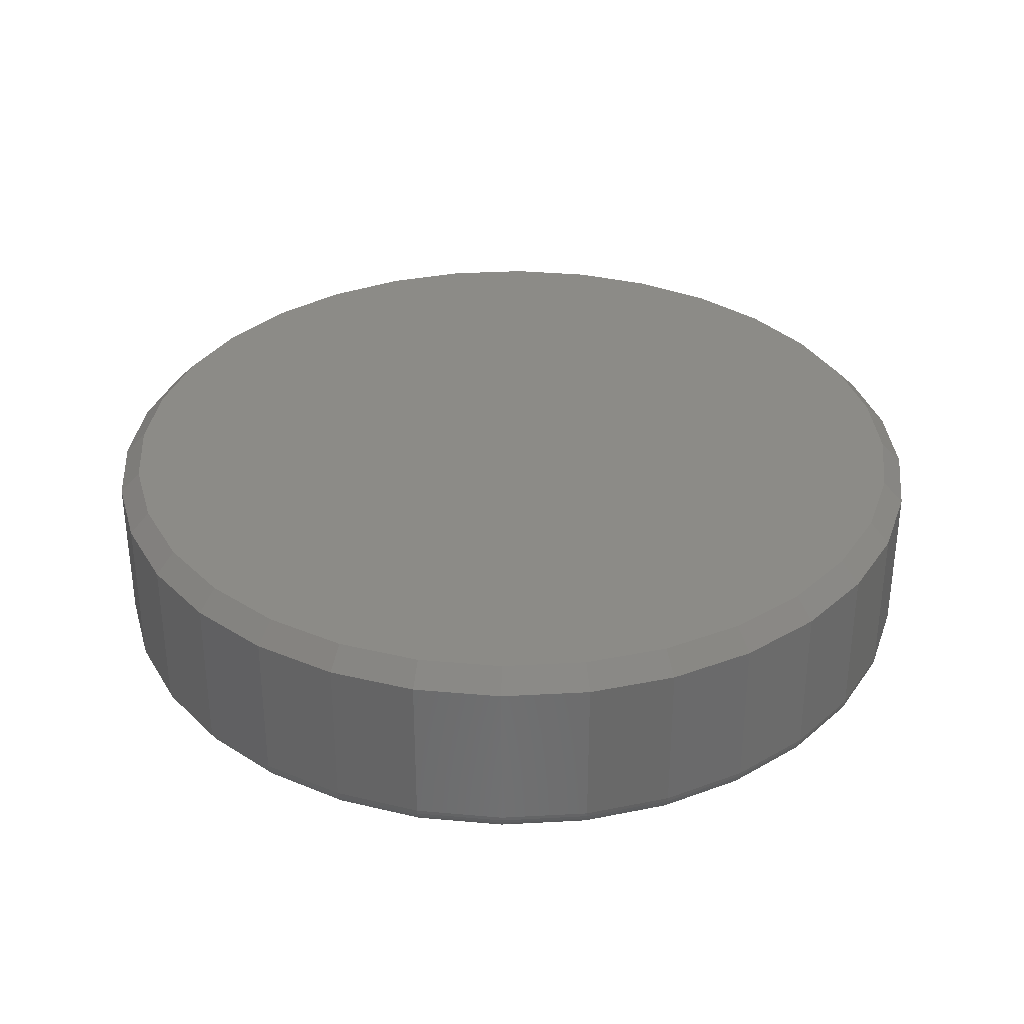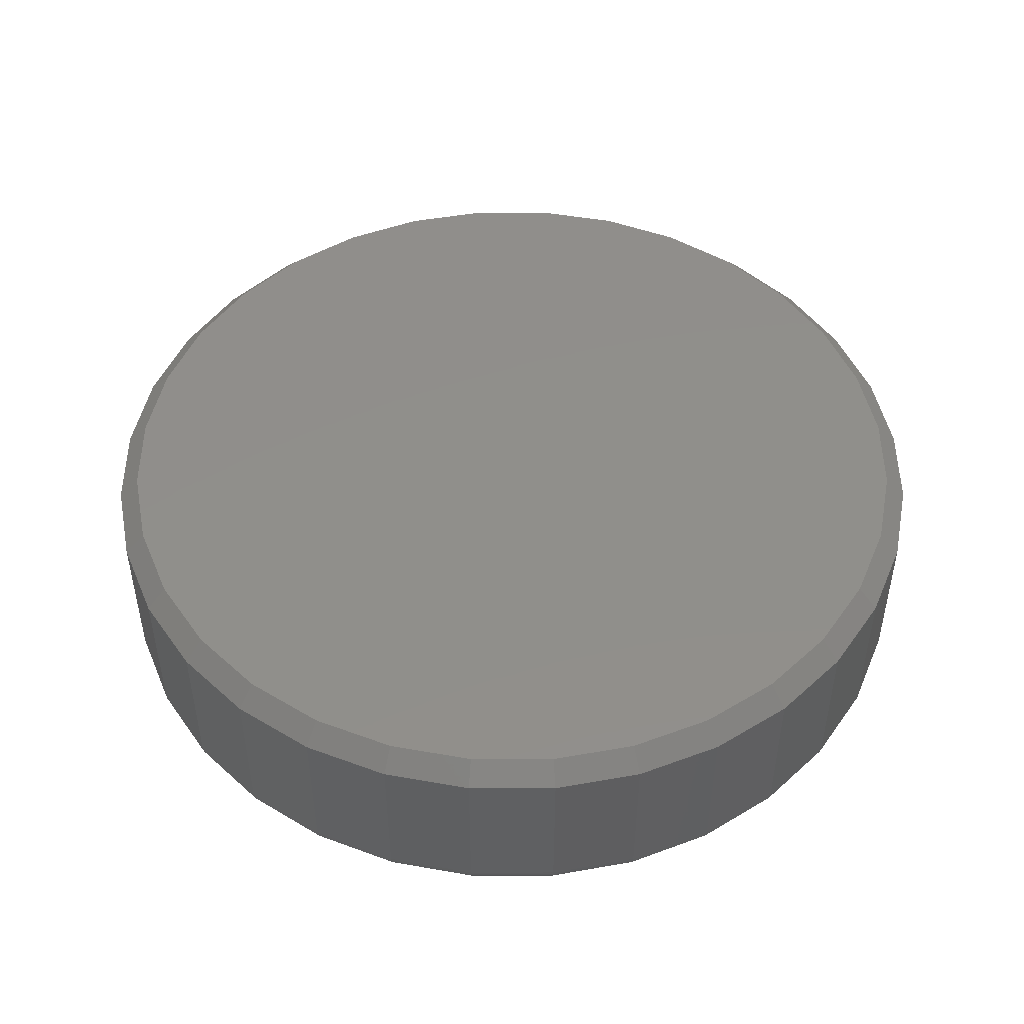
<metadata>
{"format":"stl","ext":"stl","renderer":"f3d","projection":"perspective","resolution":1024,"background":"white","views":[{"elev":33.5,"azim":170.1,"up":"+Z"},{"elev":48.2,"azim":50.6,"up":"+Z"}]}
</metadata>
<code>
# stl→obj: 352 verts, 700 faces
v 0.3395 -8.224e-05 0.01562
v 0.3395 -8.224e-05 0.1328
v 0.3331 -0.06477 0.01562
v 0.3331 -0.06477 0.1328
v 0.3142 -0.127 0.01562
v 0.3142 -0.127 0.1328
v 0.2836 -0.1843 0.01562
v 0.2836 -0.1843 0.1328
v 0.2424 -0.2345 0.01562
v 0.2424 -0.2345 0.1328
v 0.1921 -0.2758 0.01562
v 0.1921 -0.2758 0.1328
v 0.1348 -0.3064 0.01562
v 0.1348 -0.3064 0.1328
v 0.07258 -0.3253 0.01562
v 0.07258 -0.3253 0.1328
v 0.007895 -0.3317 0.01562
v 0.007895 -0.3317 0.1328
v -0.05679 -0.3253 0.01562
v -0.05679 -0.3253 0.1328
v -0.119 -0.3064 0.01562
v -0.119 -0.3064 0.1328
v -0.1763 -0.2758 0.01562
v -0.1763 -0.2758 0.1328
v -0.2266 -0.2345 0.01562
v -0.2266 -0.2345 0.1328
v -0.2678 -0.1843 0.01562
v -0.2678 -0.1843 0.1328
v -0.2984 -0.127 0.01562
v -0.2984 -0.127 0.1328
v -0.3173 -0.06477 0.01562
v -0.3173 -0.06477 0.1328
v -0.3237 -8.224e-05 0.01562
v -0.3237 -8.224e-05 0.1328
v -0.3173 0.06461 0.01562
v -0.3173 0.06461 0.1328
v -0.2984 0.1268 0.01562
v -0.2984 0.1268 0.1328
v -0.2678 0.1841 0.01562
v -0.2678 0.1841 0.1328
v -0.2266 0.2344 0.01562
v -0.2266 0.2344 0.1328
v -0.1763 0.2756 0.01562
v -0.1763 0.2756 0.1328
v -0.119 0.3063 0.01562
v -0.119 0.3063 0.1328
v -0.05679 0.3251 0.01562
v -0.05679 0.3251 0.1328
v 0.007895 0.3315 0.01562
v 0.007895 0.3315 0.1328
v 0.07258 0.3251 0.01562
v 0.07258 0.3251 0.1328
v 0.1348 0.3063 0.01562
v 0.1348 0.3063 0.1328
v 0.1921 0.2756 0.01562
v 0.1921 0.2756 0.1328
v 0.2424 0.2344 0.01562
v 0.2424 0.2344 0.1328
v 0.2836 0.1841 0.01562
v 0.2836 0.1841 0.1328
v 0.3142 0.1268 0.01562
v 0.3142 0.1268 0.1328
v 0.3331 0.06461 0.01562
v 0.3331 0.06461 0.1328
v -0.05374 0.3098 0.1484
v 0.06953 0.3098 0.1484
v 0.007895 0.3159 0.1484
v 0.1288 0.2918 0.1484
v -0.113 0.2918 0.1484
v 0.1834 0.2626 0.1484
v -0.1676 0.2626 0.1484
v 0.2313 0.2233 0.1484
v -0.2155 0.2233 0.1484
v 0.2706 0.1755 0.1484
v -0.2548 0.1755 0.1484
v 0.2998 0.1208 0.1484
v -0.284 0.1208 0.1484
v 0.3178 0.06156 0.1484
v -0.302 0.06156 0.1484
v 0.3238 -8.224e-05 0.1484
v -0.3081 -8.224e-05 0.1484
v 0.3178 -0.06172 0.1484
v -0.302 -0.06172 0.1484
v 0.2998 -0.121 0.1484
v -0.284 -0.121 0.1484
v 0.2706 -0.1756 0.1484
v -0.2548 -0.1756 0.1484
v 0.2313 -0.2235 0.1484
v -0.2155 -0.2235 0.1484
v 0.1834 -0.2628 0.1484
v -0.1676 -0.2628 0.1484
v 0.1288 -0.292 0.1484
v -0.113 -0.292 0.1484
v 0.06953 -0.31 0.1484
v -0.05374 -0.31 0.1484
v 0.007895 -0.316 0.1484
v 0.007895 0.3159 0
v 0.06953 0.3098 0
v -0.05374 0.3098 0
v 0.007895 -0.316 0
v -0.05374 -0.31 0
v 0.06953 -0.31 0
v -0.113 -0.292 0
v 0.1288 -0.292 0
v -0.1676 -0.2628 0
v 0.1834 -0.2628 0
v -0.2155 -0.2235 0
v 0.2313 -0.2235 0
v -0.2548 -0.1756 0
v 0.2706 -0.1756 0
v -0.284 -0.121 0
v 0.2998 -0.121 0
v -0.302 -0.06172 0
v 0.3178 -0.06172 0
v -0.3081 -8.224e-05 0
v 0.3238 -8.224e-05 0
v -0.302 0.06156 0
v 0.3178 0.06156 0
v -0.284 0.1208 0
v 0.2998 0.1208 0
v -0.2548 0.1755 0
v 0.2706 0.1755 0
v -0.2155 0.2233 0
v 0.2313 0.2233 0
v -0.1676 0.2626 0
v 0.1834 0.2626 0
v -0.113 0.2918 0
v 0.1288 0.2918 0
v -0.3234 -8.224e-05 0.01258
v -0.317 0.06455 0.01258
v -0.3225 -8.224e-05 0.009646
v -0.3161 0.06437 0.009646
v -0.3211 -8.224e-05 0.006944
v -0.3147 0.06409 0.006944
v -0.3191 -8.224e-05 0.004576
v -0.3128 0.06371 0.004576
v -0.3167 -8.224e-05 0.002633
v -0.3105 0.06325 0.002633
v -0.314 -8.224e-05 0.001189
v -0.3079 0.06272 0.001189
v -0.3111 -8.224e-05 0.0003002
v -0.305 0.06215 0.0003002
v 0.3328 0.06455 0.01258
v 0.3392 -8.224e-05 0.01258
v 0.3319 0.06437 0.009646
v 0.3383 -8.224e-05 0.009646
v 0.3305 0.06409 0.006944
v 0.3368 -8.224e-05 0.006944
v 0.3286 0.06371 0.004576
v 0.3349 -8.224e-05 0.004576
v 0.3263 0.06325 0.002633
v 0.3325 -8.224e-05 0.002633
v 0.3236 0.06272 0.001189
v 0.3298 -8.224e-05 0.001189
v 0.3208 0.06215 0.0003002
v 0.3269 -8.224e-05 0.0003002
v 0.314 0.1267 0.01258
v 0.3131 0.1264 0.009646
v 0.3118 0.1258 0.006944
v 0.31 0.1251 0.004576
v 0.3078 0.1242 0.002633
v 0.3053 0.1231 0.001189
v 0.3026 0.122 0.0003002
v 0.2833 0.184 0.01258
v 0.2826 0.1835 0.009646
v 0.2814 0.1827 0.006944
v 0.2798 0.1816 0.004576
v 0.2778 0.1803 0.002633
v 0.2756 0.1788 0.001189
v 0.2731 0.1771 0.0003002
v 0.2421 0.2342 0.01258
v 0.2415 0.2335 0.009646
v 0.2405 0.2325 0.006944
v 0.2391 0.2311 0.004576
v 0.2374 0.2295 0.002633
v 0.2355 0.2276 0.001189
v 0.2335 0.2255 0.0003002
v 0.1919 0.2754 0.01258
v 0.1914 0.2746 0.009646
v 0.1906 0.2734 0.006944
v 0.1896 0.2718 0.004576
v 0.1883 0.2698 0.002633
v 0.1868 0.2676 0.001189
v 0.1851 0.2652 0.0003002
v 0.1347 0.306 0.01258
v 0.1343 0.3052 0.009646
v 0.1338 0.3038 0.006944
v 0.133 0.302 0.004576
v 0.1321 0.2998 0.002633
v 0.1311 0.2973 0.001189
v 0.13 0.2946 0.0003002
v 0.07252 0.3248 0.01258
v 0.07235 0.324 0.009646
v 0.07207 0.3225 0.006944
v 0.07169 0.3206 0.004576
v 0.07123 0.3183 0.002633
v 0.0707 0.3157 0.001189
v 0.07013 0.3128 0.0003002
v 0.007895 0.3312 0.01258
v 0.007895 0.3303 0.009646
v 0.007895 0.3289 0.006944
v 0.007895 0.3269 0.004576
v 0.007895 0.3246 0.002633
v 0.007895 0.3219 0.001189
v 0.007895 0.3189 0.0003002
v -0.05673 0.3248 0.01258
v -0.05656 0.324 0.009646
v -0.05628 0.3225 0.006944
v -0.0559 0.3206 0.004576
v -0.05544 0.3183 0.002633
v -0.05491 0.3157 0.001189
v -0.05434 0.3128 0.0003002
v -0.1189 0.306 0.01258
v -0.1185 0.3052 0.009646
v -0.118 0.3038 0.006944
v -0.1172 0.302 0.004576
v -0.1163 0.2998 0.002633
v -0.1153 0.2973 0.001189
v -0.1142 0.2946 0.0003002
v -0.1762 0.2754 0.01258
v -0.1757 0.2746 0.009646
v -0.1749 0.2734 0.006944
v -0.1738 0.2718 0.004576
v -0.1725 0.2698 0.002633
v -0.171 0.2676 0.001189
v -0.1693 0.2652 0.0003002
v -0.2264 0.2342 0.01258
v -0.2257 0.2335 0.009646
v -0.2247 0.2325 0.006944
v -0.2233 0.2311 0.004576
v -0.2217 0.2295 0.002633
v -0.2197 0.2276 0.001189
v -0.2177 0.2255 0.0003002
v -0.2676 0.184 0.01258
v -0.2668 0.1835 0.009646
v -0.2656 0.1827 0.006944
v -0.264 0.1816 0.004576
v -0.262 0.1803 0.002633
v -0.2598 0.1788 0.001189
v -0.2573 0.1771 0.0003002
v -0.2982 0.1267 0.01258
v -0.2973 0.1264 0.009646
v -0.296 0.1258 0.006944
v -0.2942 0.1251 0.004576
v -0.292 0.1242 0.002633
v -0.2895 0.1231 0.001189
v -0.2868 0.122 0.0003002
v 0.3328 -0.06471 0.01258
v 0.3319 -0.06454 0.009646
v 0.3305 -0.06426 0.006944
v 0.3286 -0.06388 0.004576
v 0.3263 -0.06342 0.002633
v 0.3236 -0.06289 0.001189
v 0.3208 -0.06232 0.0003002
v -0.317 -0.06471 0.01258
v -0.3161 -0.06454 0.009646
v -0.3147 -0.06426 0.006944
v -0.3128 -0.06388 0.004576
v -0.3105 -0.06342 0.002633
v -0.3079 -0.06289 0.001189
v -0.305 -0.06232 0.0003002
v -0.2982 -0.1269 0.01258
v -0.2973 -0.1265 0.009646
v -0.296 -0.126 0.006944
v -0.2942 -0.1252 0.004576
v -0.292 -0.1243 0.002633
v -0.2895 -0.1233 0.001189
v -0.2868 -0.1222 0.0003002
v -0.2676 -0.1841 0.01258
v -0.2668 -0.1836 0.009646
v -0.2656 -0.1828 0.006944
v -0.264 -0.1818 0.004576
v -0.262 -0.1804 0.002633
v -0.2598 -0.1789 0.001189
v -0.2573 -0.1773 0.0003002
v -0.2264 -0.2343 0.01258
v -0.2257 -0.2337 0.009646
v -0.2247 -0.2327 0.006944
v -0.2233 -0.2313 0.004576
v -0.2217 -0.2296 0.002633
v -0.2197 -0.2277 0.001189
v -0.2177 -0.2257 0.0003002
v -0.1762 -0.2755 0.01258
v -0.1757 -0.2748 0.009646
v -0.1749 -0.2736 0.006944
v -0.1738 -0.272 0.004576
v -0.1725 -0.27 0.002633
v -0.171 -0.2678 0.001189
v -0.1693 -0.2653 0.0003002
v -0.1189 -0.3061 0.01258
v -0.1185 -0.3053 0.009646
v -0.118 -0.304 0.006944
v -0.1172 -0.3022 0.004576
v -0.1163 -0.3 0.002633
v -0.1153 -0.2975 0.001189
v -0.1142 -0.2948 0.0003002
v -0.05673 -0.325 0.01258
v -0.05656 -0.3241 0.009646
v -0.05628 -0.3227 0.006944
v -0.0559 -0.3208 0.004576
v -0.05544 -0.3185 0.002633
v -0.05491 -0.3158 0.001189
v -0.05434 -0.313 0.0003002
v 0.007895 -0.3314 0.01258
v 0.007895 -0.3305 0.009646
v 0.007895 -0.329 0.006944
v 0.007895 -0.3271 0.004576
v 0.007895 -0.3247 0.002633
v 0.007895 -0.322 0.001189
v 0.007895 -0.3191 0.0003002
v 0.07252 -0.325 0.01258
v 0.07235 -0.3241 0.009646
v 0.07207 -0.3227 0.006944
v 0.07169 -0.3208 0.004576
v 0.07123 -0.3185 0.002633
v 0.0707 -0.3158 0.001189
v 0.07013 -0.313 0.0003002
v 0.1347 -0.3061 0.01258
v 0.1343 -0.3053 0.009646
v 0.1338 -0.304 0.006944
v 0.133 -0.3022 0.004576
v 0.1321 -0.3 0.002633
v 0.1311 -0.2975 0.001189
v 0.13 -0.2948 0.0003002
v 0.1919 -0.2755 0.01258
v 0.1914 -0.2748 0.009646
v 0.1906 -0.2736 0.006944
v 0.1896 -0.272 0.004576
v 0.1883 -0.27 0.002633
v 0.1868 -0.2678 0.001189
v 0.1851 -0.2653 0.0003002
v 0.2421 -0.2343 0.01258
v 0.2415 -0.2337 0.009646
v 0.2405 -0.2327 0.006944
v 0.2391 -0.2313 0.004576
v 0.2374 -0.2296 0.002633
v 0.2355 -0.2277 0.001189
v 0.2335 -0.2257 0.0003002
v 0.2833 -0.1841 0.01258
v 0.2826 -0.1836 0.009646
v 0.2814 -0.1828 0.006944
v 0.2798 -0.1818 0.004576
v 0.2778 -0.1804 0.002633
v 0.2756 -0.1789 0.001189
v 0.2731 -0.1773 0.0003002
v 0.314 -0.1269 0.01258
v 0.3131 -0.1265 0.009646
v 0.3118 -0.126 0.006944
v 0.31 -0.1252 0.004576
v 0.3078 -0.1243 0.002633
v 0.3053 -0.1233 0.001189
v 0.3026 -0.1222 0.0003002
f 1 2 3
f 3 2 4
f 3 4 5
f 5 4 6
f 5 6 7
f 7 6 8
f 7 8 9
f 9 8 10
f 9 10 11
f 11 10 12
f 11 12 13
f 13 12 14
f 13 14 15
f 15 14 16
f 15 16 17
f 17 16 18
f 17 18 19
f 19 18 20
f 19 20 21
f 21 20 22
f 21 22 23
f 23 22 24
f 23 24 25
f 25 24 26
f 25 26 27
f 27 26 28
f 27 28 29
f 29 28 30
f 29 30 31
f 31 30 32
f 31 32 33
f 33 32 34
f 33 34 35
f 35 34 36
f 35 36 37
f 37 36 38
f 37 38 39
f 39 38 40
f 39 40 41
f 41 40 42
f 41 42 43
f 43 42 44
f 43 44 45
f 45 44 46
f 45 46 47
f 47 46 48
f 47 48 49
f 49 48 50
f 49 50 51
f 51 50 52
f 51 52 53
f 53 52 54
f 53 54 55
f 55 54 56
f 55 56 57
f 57 56 58
f 57 58 59
f 59 58 60
f 59 60 61
f 61 60 62
f 61 62 63
f 63 62 64
f 63 64 1
f 1 64 2
f 65 66 67
f 66 65 68
f 68 65 69
f 68 69 70
f 70 69 71
f 70 71 72
f 72 71 73
f 72 73 74
f 74 73 75
f 74 75 76
f 76 75 77
f 76 77 78
f 78 77 79
f 78 79 80
f 80 79 81
f 80 81 82
f 82 81 83
f 82 83 84
f 84 83 85
f 84 85 86
f 86 85 87
f 86 87 88
f 88 87 89
f 88 89 90
f 90 89 91
f 90 91 92
f 92 91 93
f 92 93 94
f 94 93 95
f 94 95 96
f 67 66 50
f 50 48 67
f 40 73 42
f 42 73 71
f 42 71 44
f 73 40 75
f 75 40 38
f 75 38 77
f 77 38 36
f 77 36 79
f 79 36 34
f 79 34 81
f 74 58 72
f 72 58 56
f 72 56 70
f 58 74 60
f 60 74 76
f 60 76 62
f 62 76 78
f 62 78 64
f 64 78 80
f 64 80 2
f 50 66 52
f 52 66 68
f 52 68 54
f 54 68 70
f 54 70 56
f 67 48 65
f 65 48 46
f 65 46 69
f 69 46 44
f 69 44 71
f 96 95 18
f 18 16 96
f 8 88 10
f 10 88 90
f 10 90 12
f 88 8 86
f 86 8 6
f 86 6 84
f 84 6 4
f 84 4 82
f 82 4 2
f 82 2 80
f 87 26 89
f 89 26 24
f 89 24 91
f 26 87 28
f 28 87 85
f 28 85 30
f 30 85 83
f 30 83 32
f 32 83 81
f 32 81 34
f 18 95 20
f 20 95 93
f 20 93 22
f 22 93 91
f 22 91 24
f 96 16 94
f 94 16 14
f 94 14 92
f 92 14 12
f 92 12 90
f 97 98 99
f 100 101 102
f 102 101 103
f 102 103 104
f 104 103 105
f 104 105 106
f 106 105 107
f 106 107 108
f 108 107 109
f 108 109 110
f 110 109 111
f 110 111 112
f 112 111 113
f 112 113 114
f 114 113 115
f 114 115 116
f 116 115 117
f 116 117 118
f 118 117 119
f 118 119 120
f 120 119 121
f 120 121 122
f 122 121 123
f 122 123 124
f 124 123 125
f 124 125 126
f 126 125 127
f 126 127 128
f 128 127 99
f 128 99 98
f 33 35 129
f 129 35 130
f 129 130 131
f 131 130 132
f 131 132 133
f 133 132 134
f 133 134 135
f 135 134 136
f 135 136 137
f 137 136 138
f 137 138 139
f 139 138 140
f 139 140 141
f 141 140 142
f 141 142 115
f 115 142 117
f 63 1 143
f 143 1 144
f 143 144 145
f 145 144 146
f 145 146 147
f 147 146 148
f 147 148 149
f 149 148 150
f 149 150 151
f 151 150 152
f 151 152 153
f 153 152 154
f 153 154 155
f 155 154 156
f 155 156 118
f 118 156 116
f 61 63 157
f 157 63 143
f 157 143 158
f 158 143 145
f 158 145 159
f 159 145 147
f 159 147 160
f 160 147 149
f 160 149 161
f 161 149 151
f 161 151 162
f 162 151 153
f 162 153 163
f 163 153 155
f 163 155 120
f 120 155 118
f 59 61 164
f 164 61 157
f 164 157 165
f 165 157 158
f 165 158 166
f 166 158 159
f 166 159 167
f 167 159 160
f 167 160 168
f 168 160 161
f 168 161 169
f 169 161 162
f 169 162 170
f 170 162 163
f 170 163 122
f 122 163 120
f 57 59 171
f 171 59 164
f 171 164 172
f 172 164 165
f 172 165 173
f 173 165 166
f 173 166 174
f 174 166 167
f 174 167 175
f 175 167 168
f 175 168 176
f 176 168 169
f 176 169 177
f 177 169 170
f 177 170 124
f 124 170 122
f 55 57 178
f 178 57 171
f 178 171 179
f 179 171 172
f 179 172 180
f 180 172 173
f 180 173 181
f 181 173 174
f 181 174 182
f 182 174 175
f 182 175 183
f 183 175 176
f 183 176 184
f 184 176 177
f 184 177 126
f 126 177 124
f 53 55 185
f 185 55 178
f 185 178 186
f 186 178 179
f 186 179 187
f 187 179 180
f 187 180 188
f 188 180 181
f 188 181 189
f 189 181 182
f 189 182 190
f 190 182 183
f 190 183 191
f 191 183 184
f 191 184 128
f 128 184 126
f 51 53 192
f 192 53 185
f 192 185 193
f 193 185 186
f 193 186 194
f 194 186 187
f 194 187 195
f 195 187 188
f 195 188 196
f 196 188 189
f 196 189 197
f 197 189 190
f 197 190 198
f 198 190 191
f 198 191 98
f 98 191 128
f 49 51 199
f 199 51 192
f 199 192 200
f 200 192 193
f 200 193 201
f 201 193 194
f 201 194 202
f 202 194 195
f 202 195 203
f 203 195 196
f 203 196 204
f 204 196 197
f 204 197 205
f 205 197 198
f 205 198 97
f 97 198 98
f 47 49 206
f 206 49 199
f 206 199 207
f 207 199 200
f 207 200 208
f 208 200 201
f 208 201 209
f 209 201 202
f 209 202 210
f 210 202 203
f 210 203 211
f 211 203 204
f 211 204 212
f 212 204 205
f 212 205 99
f 99 205 97
f 45 47 213
f 213 47 206
f 213 206 214
f 214 206 207
f 214 207 215
f 215 207 208
f 215 208 216
f 216 208 209
f 216 209 217
f 217 209 210
f 217 210 218
f 218 210 211
f 218 211 219
f 219 211 212
f 219 212 127
f 127 212 99
f 43 45 220
f 220 45 213
f 220 213 221
f 221 213 214
f 221 214 222
f 222 214 215
f 222 215 223
f 223 215 216
f 223 216 224
f 224 216 217
f 224 217 225
f 225 217 218
f 225 218 226
f 226 218 219
f 226 219 125
f 125 219 127
f 41 43 227
f 227 43 220
f 227 220 228
f 228 220 221
f 228 221 229
f 229 221 222
f 229 222 230
f 230 222 223
f 230 223 231
f 231 223 224
f 231 224 232
f 232 224 225
f 232 225 233
f 233 225 226
f 233 226 123
f 123 226 125
f 39 41 234
f 234 41 227
f 234 227 235
f 235 227 228
f 235 228 236
f 236 228 229
f 236 229 237
f 237 229 230
f 237 230 238
f 238 230 231
f 238 231 239
f 239 231 232
f 239 232 240
f 240 232 233
f 240 233 121
f 121 233 123
f 37 39 241
f 241 39 234
f 241 234 242
f 242 234 235
f 242 235 243
f 243 235 236
f 243 236 244
f 244 236 237
f 244 237 245
f 245 237 238
f 245 238 246
f 246 238 239
f 246 239 247
f 247 239 240
f 247 240 119
f 119 240 121
f 35 37 130
f 130 37 241
f 130 241 132
f 132 241 242
f 132 242 134
f 134 242 243
f 134 243 136
f 136 243 244
f 136 244 138
f 138 244 245
f 138 245 140
f 140 245 246
f 140 246 142
f 142 246 247
f 142 247 117
f 117 247 119
f 1 3 144
f 144 3 248
f 144 248 146
f 146 248 249
f 146 249 148
f 148 249 250
f 148 250 150
f 150 250 251
f 150 251 152
f 152 251 252
f 152 252 154
f 154 252 253
f 154 253 156
f 156 253 254
f 156 254 116
f 116 254 114
f 31 33 255
f 255 33 129
f 255 129 256
f 256 129 131
f 256 131 257
f 257 131 133
f 257 133 258
f 258 133 135
f 258 135 259
f 259 135 137
f 259 137 260
f 260 137 139
f 260 139 261
f 261 139 141
f 261 141 113
f 113 141 115
f 29 31 262
f 262 31 255
f 262 255 263
f 263 255 256
f 263 256 264
f 264 256 257
f 264 257 265
f 265 257 258
f 265 258 266
f 266 258 259
f 266 259 267
f 267 259 260
f 267 260 268
f 268 260 261
f 268 261 111
f 111 261 113
f 27 29 269
f 269 29 262
f 269 262 270
f 270 262 263
f 270 263 271
f 271 263 264
f 271 264 272
f 272 264 265
f 272 265 273
f 273 265 266
f 273 266 274
f 274 266 267
f 274 267 275
f 275 267 268
f 275 268 109
f 109 268 111
f 25 27 276
f 276 27 269
f 276 269 277
f 277 269 270
f 277 270 278
f 278 270 271
f 278 271 279
f 279 271 272
f 279 272 280
f 280 272 273
f 280 273 281
f 281 273 274
f 281 274 282
f 282 274 275
f 282 275 107
f 107 275 109
f 23 25 283
f 283 25 276
f 283 276 284
f 284 276 277
f 284 277 285
f 285 277 278
f 285 278 286
f 286 278 279
f 286 279 287
f 287 279 280
f 287 280 288
f 288 280 281
f 288 281 289
f 289 281 282
f 289 282 105
f 105 282 107
f 21 23 290
f 290 23 283
f 290 283 291
f 291 283 284
f 291 284 292
f 292 284 285
f 292 285 293
f 293 285 286
f 293 286 294
f 294 286 287
f 294 287 295
f 295 287 288
f 295 288 296
f 296 288 289
f 296 289 103
f 103 289 105
f 19 21 297
f 297 21 290
f 297 290 298
f 298 290 291
f 298 291 299
f 299 291 292
f 299 292 300
f 300 292 293
f 300 293 301
f 301 293 294
f 301 294 302
f 302 294 295
f 302 295 303
f 303 295 296
f 303 296 101
f 101 296 103
f 17 19 304
f 304 19 297
f 304 297 305
f 305 297 298
f 305 298 306
f 306 298 299
f 306 299 307
f 307 299 300
f 307 300 308
f 308 300 301
f 308 301 309
f 309 301 302
f 309 302 310
f 310 302 303
f 310 303 100
f 100 303 101
f 15 17 311
f 311 17 304
f 311 304 312
f 312 304 305
f 312 305 313
f 313 305 306
f 313 306 314
f 314 306 307
f 314 307 315
f 315 307 308
f 315 308 316
f 316 308 309
f 316 309 317
f 317 309 310
f 317 310 102
f 102 310 100
f 13 15 318
f 318 15 311
f 318 311 319
f 319 311 312
f 319 312 320
f 320 312 313
f 320 313 321
f 321 313 314
f 321 314 322
f 322 314 315
f 322 315 323
f 323 315 316
f 323 316 324
f 324 316 317
f 324 317 104
f 104 317 102
f 11 13 325
f 325 13 318
f 325 318 326
f 326 318 319
f 326 319 327
f 327 319 320
f 327 320 328
f 328 320 321
f 328 321 329
f 329 321 322
f 329 322 330
f 330 322 323
f 330 323 331
f 331 323 324
f 331 324 106
f 106 324 104
f 9 11 332
f 332 11 325
f 332 325 333
f 333 325 326
f 333 326 334
f 334 326 327
f 334 327 335
f 335 327 328
f 335 328 336
f 336 328 329
f 336 329 337
f 337 329 330
f 337 330 338
f 338 330 331
f 338 331 108
f 108 331 106
f 7 9 339
f 339 9 332
f 339 332 340
f 340 332 333
f 340 333 341
f 341 333 334
f 341 334 342
f 342 334 335
f 342 335 343
f 343 335 336
f 343 336 344
f 344 336 337
f 344 337 345
f 345 337 338
f 345 338 110
f 110 338 108
f 5 7 346
f 346 7 339
f 346 339 347
f 347 339 340
f 347 340 348
f 348 340 341
f 348 341 349
f 349 341 342
f 349 342 350
f 350 342 343
f 350 343 351
f 351 343 344
f 351 344 352
f 352 344 345
f 352 345 112
f 112 345 110
f 3 5 248
f 248 5 346
f 248 346 249
f 249 346 347
f 249 347 250
f 250 347 348
f 250 348 251
f 251 348 349
f 251 349 252
f 252 349 350
f 252 350 253
f 253 350 351
f 253 351 254
f 254 351 352
f 254 352 114
f 114 352 112

</code>
